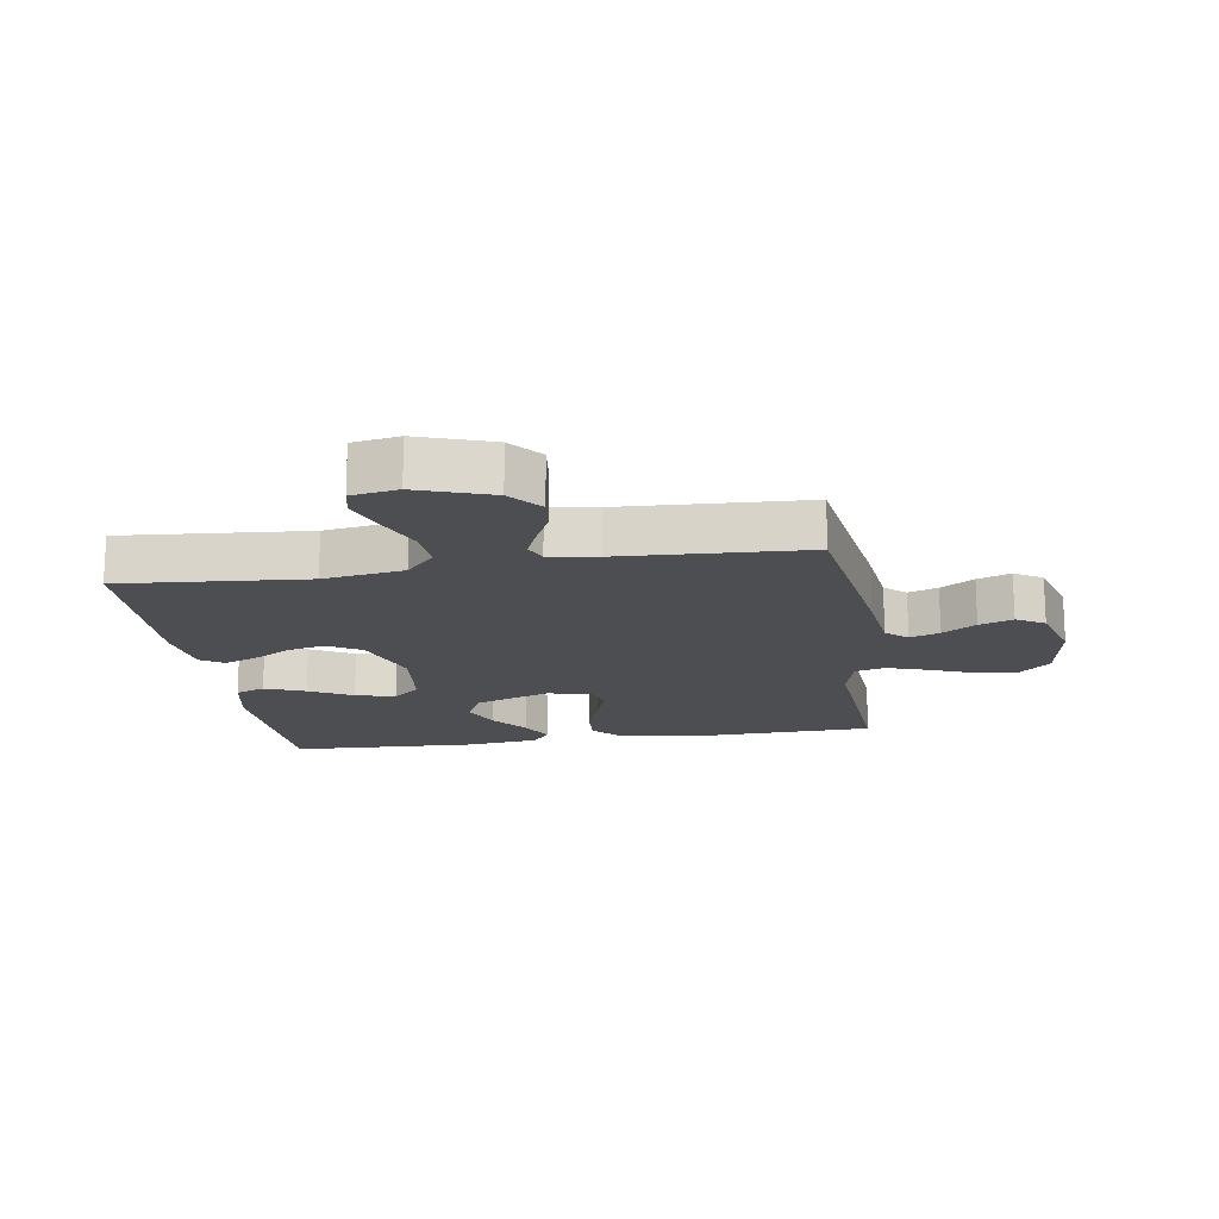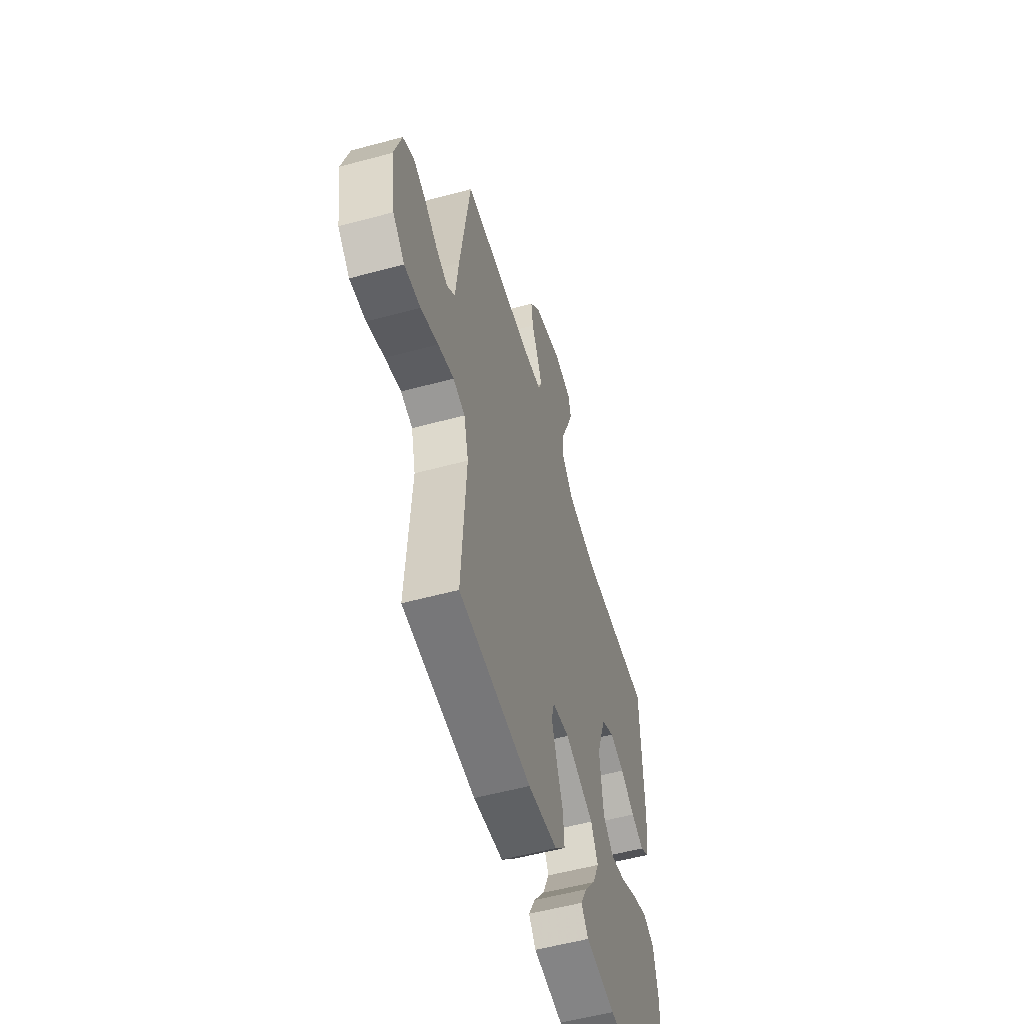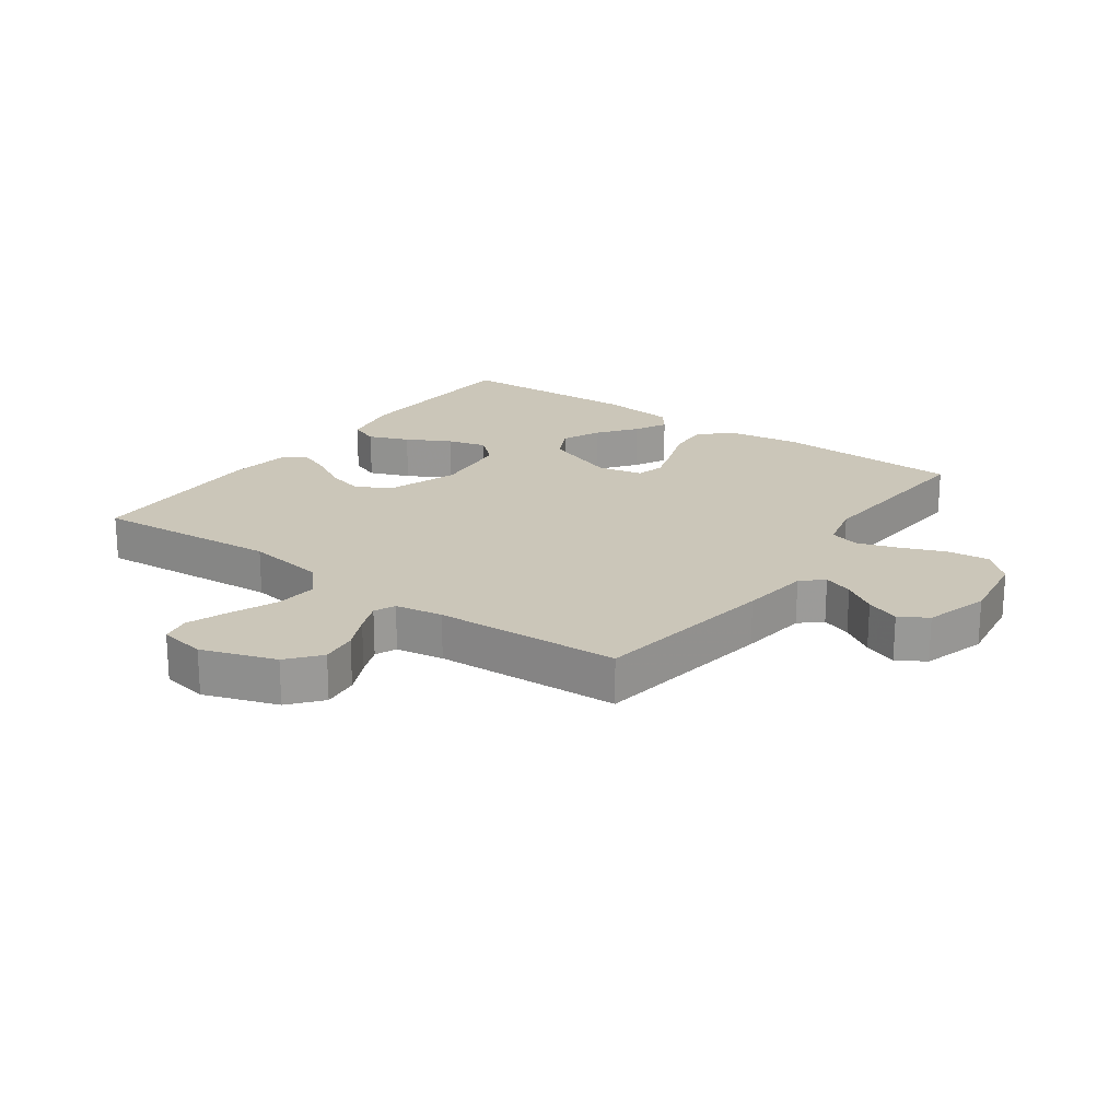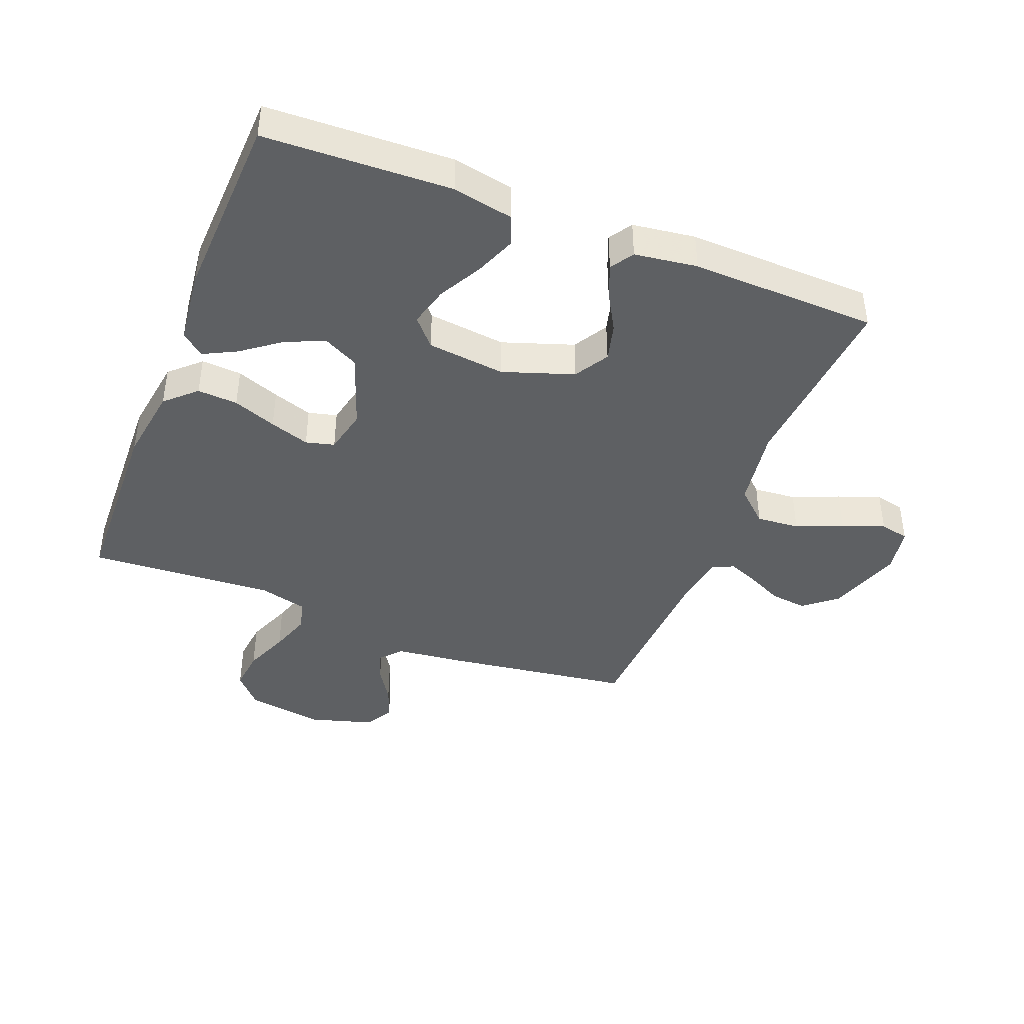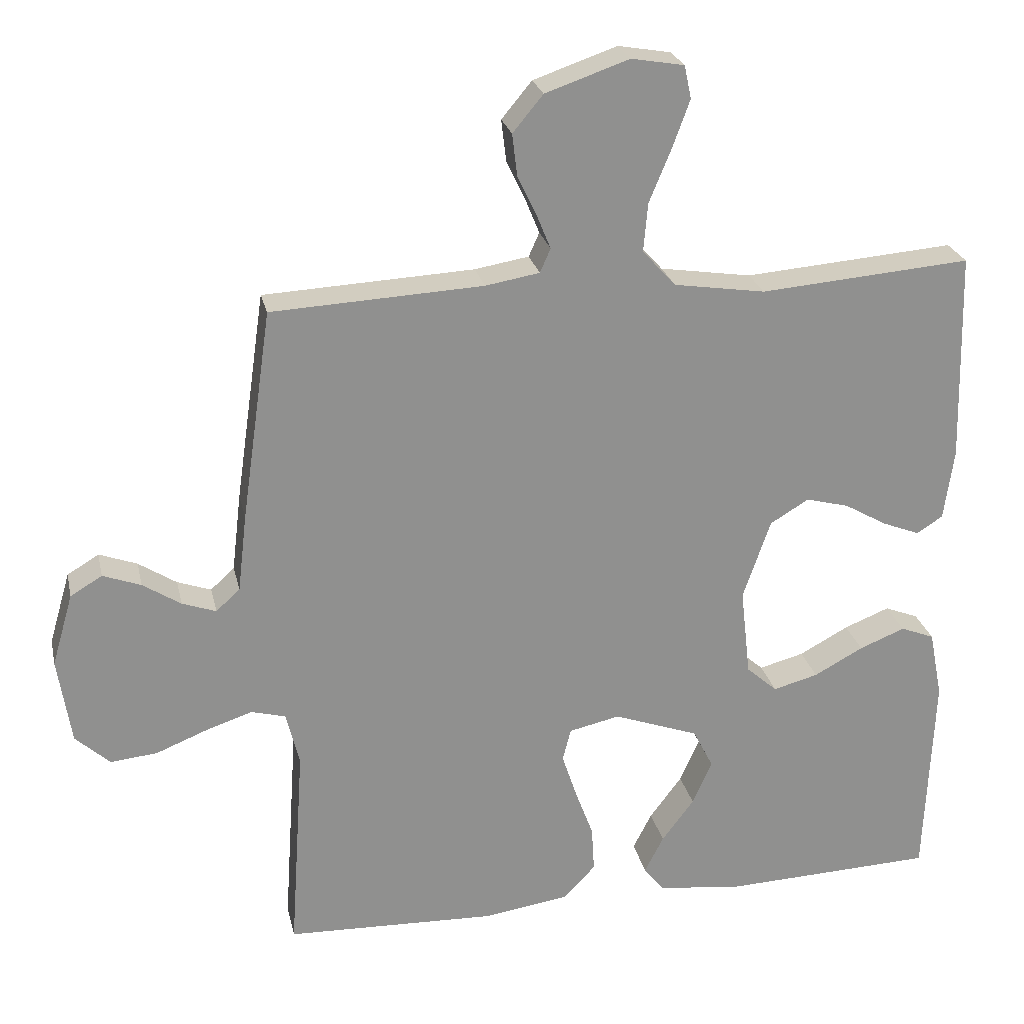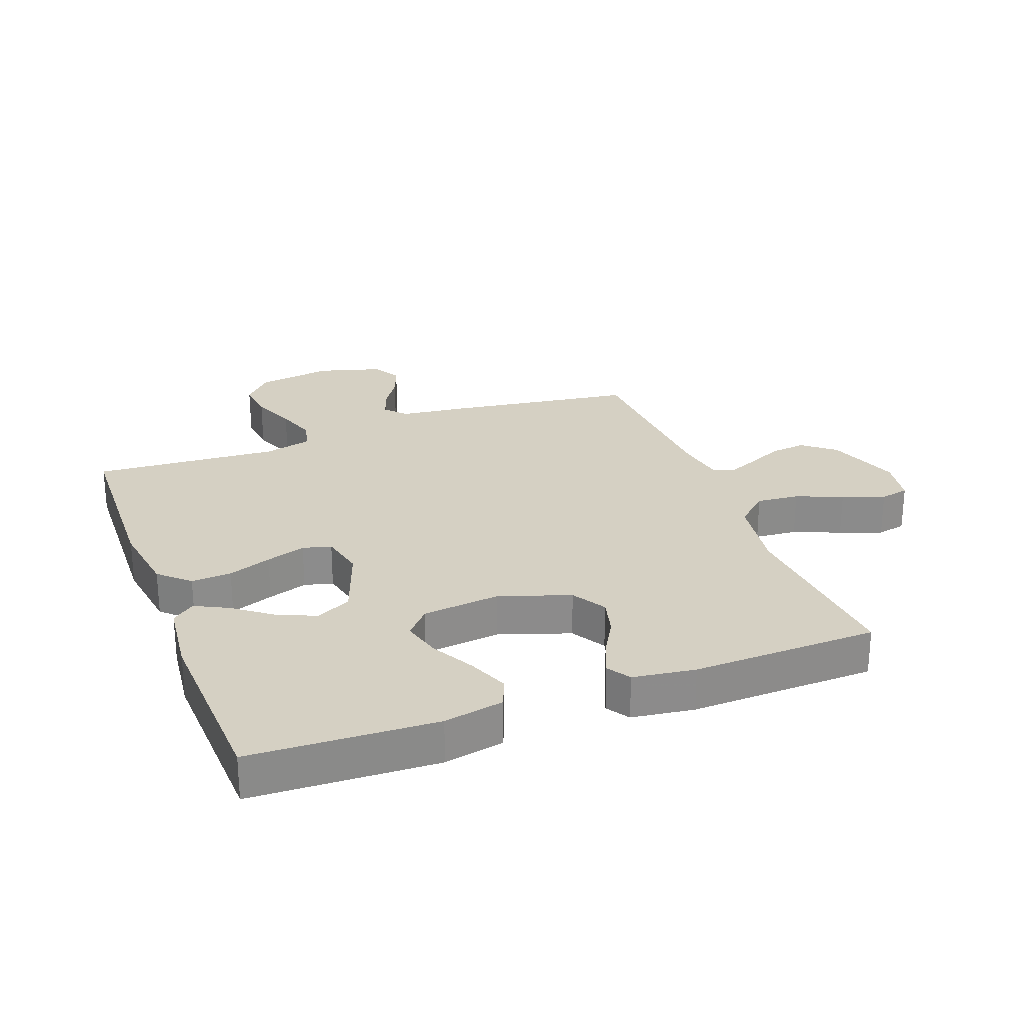
<metadata>
{"format":"obj","ext":"obj","renderer":"f3d","projection":"perspective","resolution":1024,"background":"white","views":[{"elev":-16.6,"azim":8.8,"up":"+Y"},{"elev":-55.4,"azim":105.9,"up":"+Z"},{"elev":20.8,"azim":35.8,"up":"+Y"},{"elev":-42.3,"azim":-111.5,"up":"+Y"},{"elev":24.7,"azim":167.7,"up":"+Z"},{"elev":26.2,"azim":-110.6,"up":"+Y"}]}
</metadata>
<code>
v 0.5 0.07 -0.5
v 0.2 0.07 -0.51
v 0.078 0.07 -0.492
v 0.033 0.07 -0.444
v 0.037 0.07 -0.379
v 0.063 0.07 -0.309
v 0.084 0.07 -0.245
v 0.072 0.07 -0.199
v 0 0.07 -0.183
v -0.121 0.07 -0.227
v -0.15 0.07 -0.284
v -0.122 0.07 -0.347
v -0.076 0.07 -0.408
v -0.049 0.07 -0.461
v -0.078 0.07 -0.498
v -0.2 0.07 -0.512
v -0.5 0.07 -0.5
v -0.512 0.07 -0.2
v -0.493 0.07 -0.103
v -0.445 0.07 -0.084
v -0.38 0.07 -0.11
v -0.31 0.07 -0.148
v -0.246 0.07 -0.165
v -0.202 0.07 -0.126
v -0.188 0.07 0
v -0.227 0.07 0.114
v -0.282 0.07 0.147
v -0.343 0.07 0.131
v -0.404 0.07 0.096
v -0.457 0.07 0.075
v -0.494 0.07 0.099
v -0.508 0.07 0.2
v -0.5 0.07 0.5
v -0.2 0.07 0.476
v -0.07 0.07 0.496
v -0.023 0.07 0.548
v -0.029 0.07 0.617
v -0.06 0.07 0.692
v -0.085 0.07 0.76
v -0.075 0.07 0.807
v 0 0.07 0.82
v 0.119 0.07 0.779
v 0.162 0.07 0.727
v 0.155 0.07 0.668
v 0.128 0.07 0.611
v 0.108 0.07 0.562
v 0.123 0.07 0.528
v 0.2 0.07 0.515
v 0.5 0.07 0.5
v 0.543 0.07 0.2
v 0.556 0.07 0.089
v 0.59 0.07 0.058
v 0.638 0.07 0.075
v 0.692 0.07 0.11
v 0.746 0.07 0.13
v 0.791 0.07 0.103
v 0.821 0.07 0
v 0.802 0.07 -0.123
v 0.753 0.07 -0.168
v 0.686 0.07 -0.161
v 0.614 0.07 -0.132
v 0.548 0.07 -0.11
v 0.499 0.07 -0.123
v 0.48 0.07 -0.2
v 0.5 0 -0.5
v 0.2 0 -0.51
v 0.078 0 -0.492
v 0.033 0 -0.444
v 0.037 0 -0.379
v 0.063 0 -0.309
v 0.084 0 -0.245
v 0.072 0 -0.199
v 0 0 -0.183
v -0.121 0 -0.227
v -0.15 0 -0.284
v -0.122 0 -0.347
v -0.076 0 -0.408
v -0.049 0 -0.461
v -0.078 0 -0.498
v -0.2 0 -0.512
v -0.5 0 -0.5
v -0.512 0 -0.2
v -0.493 0 -0.103
v -0.445 0 -0.084
v -0.38 0 -0.11
v -0.31 0 -0.148
v -0.246 0 -0.165
v -0.202 0 -0.126
v -0.188 0 0
v -0.227 0 0.114
v -0.282 0 0.147
v -0.343 0 0.131
v -0.404 0 0.096
v -0.457 0 0.075
v -0.494 0 0.099
v -0.508 0 0.2
v -0.5 0 0.5
v -0.2 0 0.476
v -0.07 0 0.496
v -0.023 0 0.548
v -0.029 0 0.617
v -0.06 0 0.692
v -0.085 0 0.76
v -0.075 0 0.807
v 0 0 0.82
v 0.119 0 0.779
v 0.162 0 0.727
v 0.155 0 0.668
v 0.128 0 0.611
v 0.108 0 0.562
v 0.123 0 0.528
v 0.2 0 0.515
v 0.5 0 0.5
v 0.543 0 0.2
v 0.556 0 0.089
v 0.59 0 0.058
v 0.638 0 0.075
v 0.692 0 0.11
v 0.746 0 0.13
v 0.791 0 0.103
v 0.821 0 0
v 0.802 0 -0.123
v 0.753 0 -0.168
v 0.686 0 -0.161
v 0.614 0 -0.132
v 0.548 0 -0.11
v 0.499 0 -0.123
v 0.48 0 -0.2
f 59 60 61
f 58 59 61
f 57 58 61
f 56 57 61
f 55 56 61
f 54 55 61
f 53 54 61
f 52 53 61 62
f 51 52 62 63
f 50 51 63
f 49 50 63
f 48 49 63
f 43 44 45
f 42 43 45
f 41 42 45
f 40 41 45
f 39 40 45
f 38 39 45
f 37 38 45
f 36 37 45 46
f 35 36 46 47
f 32 33 34
f 31 32 34
f 30 31 34
f 29 30 34
f 28 29 34
f 27 28 34 35
f 48 63 64
f 47 48 64
f 35 47 64
f 27 35 64
f 26 27 64
f 20 21 22
f 19 20 22
f 18 19 22
f 17 18 22
f 16 17 22
f 15 16 22
f 14 15 22
f 13 14 22
f 12 13 22
f 11 12 22 23
f 10 11 23 24
f 4 5 6
f 3 4 6
f 2 3 6
f 1 2 6
f 64 1 6
f 64 6 7
f 25 26 64
f 9 10 24 25
f 8 9 25 64
f 7 8 64
f 125 124 123
f 125 123 122
f 125 122 121
f 125 121 120
f 125 120 119
f 125 119 118
f 125 118 117
f 126 125 117 116
f 127 126 116 115
f 127 115 114
f 127 114 113
f 127 113 112
f 109 108 107
f 109 107 106
f 109 106 105
f 109 105 104
f 109 104 103
f 109 103 102
f 109 102 101
f 110 109 101 100
f 111 110 100 99
f 98 97 96
f 98 96 95
f 98 95 94
f 98 94 93
f 98 93 92
f 99 98 92 91
f 128 127 112
f 128 112 111
f 128 111 99
f 128 99 91
f 128 91 90
f 86 85 84
f 86 84 83
f 86 83 82
f 86 82 81
f 86 81 80
f 86 80 79
f 86 79 78
f 86 78 77
f 86 77 76
f 87 86 76 75
f 88 87 75 74
f 70 69 68
f 70 68 67
f 70 67 66
f 70 66 65
f 70 65 128
f 71 70 128
f 128 90 89
f 89 88 74 73
f 128 89 73 72
f 128 72 71
f 1 65 66 2
f 2 66 67 3
f 3 67 68 4
f 4 68 69 5
f 5 69 70 6
f 6 70 71 7
f 7 71 72 8
f 8 72 73 9
f 9 73 74 10
f 10 74 75 11
f 11 75 76 12
f 12 76 77 13
f 13 77 78 14
f 14 78 79 15
f 15 79 80 16
f 16 80 81 17
f 17 81 82 18
f 18 82 83 19
f 19 83 84 20
f 20 84 85 21
f 21 85 86 22
f 22 86 87 23
f 23 87 88 24
f 24 88 89 25
f 25 89 90 26
f 26 90 91 27
f 27 91 92 28
f 28 92 93 29
f 29 93 94 30
f 30 94 95 31
f 31 95 96 32
f 32 96 97 33
f 33 97 98 34
f 34 98 99 35
f 35 99 100 36
f 36 100 101 37
f 37 101 102 38
f 38 102 103 39
f 39 103 104 40
f 40 104 105 41
f 41 105 106 42
f 42 106 107 43
f 43 107 108 44
f 44 108 109 45
f 45 109 110 46
f 46 110 111 47
f 47 111 112 48
f 48 112 113 49
f 49 113 114 50
f 50 114 115 51
f 51 115 116 52
f 52 116 117 53
f 53 117 118 54
f 54 118 119 55
f 55 119 120 56
f 56 120 121 57
f 57 121 122 58
f 58 122 123 59
f 59 123 124 60
f 60 124 125 61
f 61 125 126 62
f 62 126 127 63
f 63 127 128 64
f 64 128 65 1

</code>
